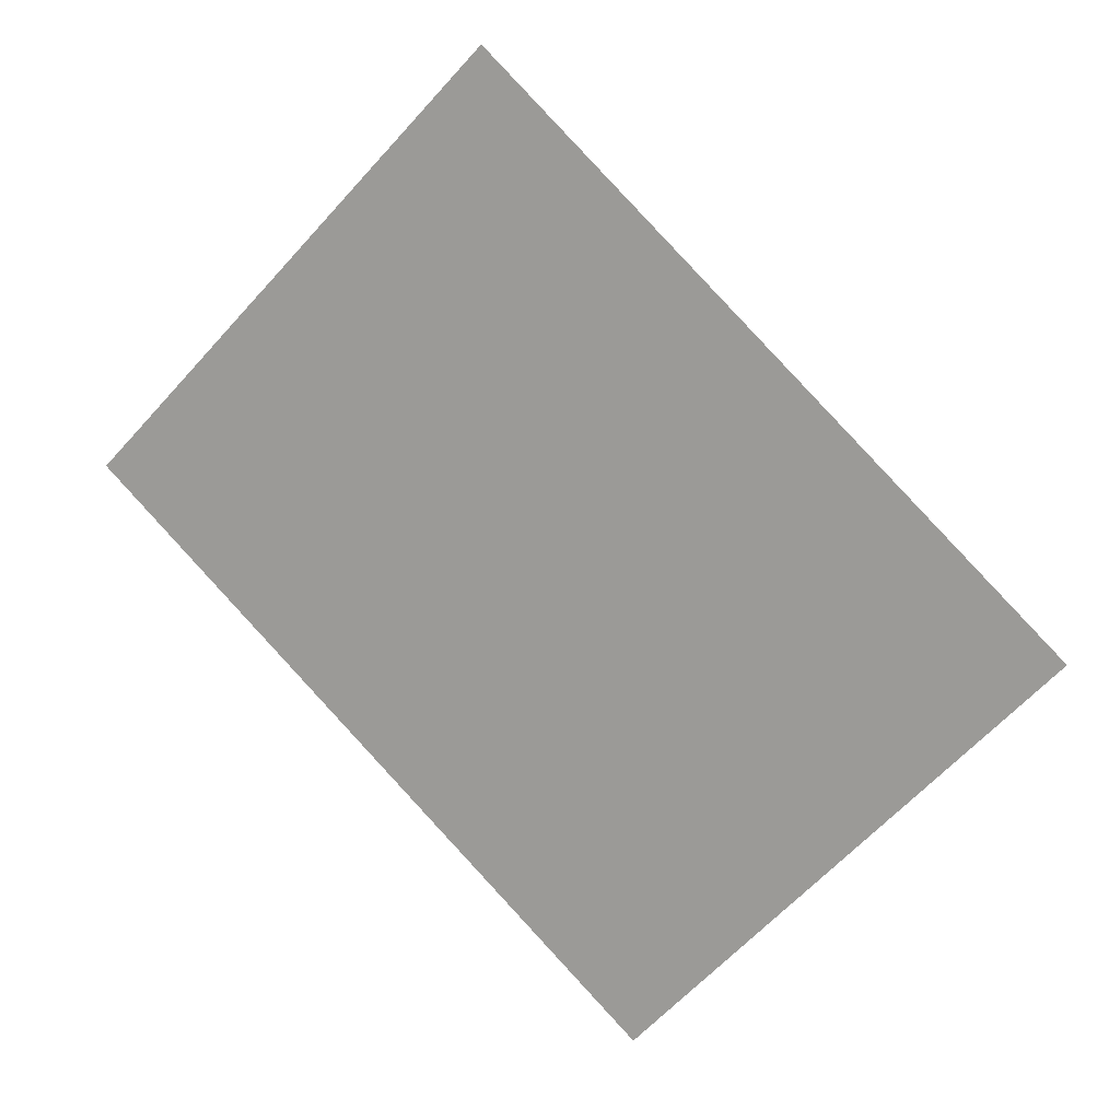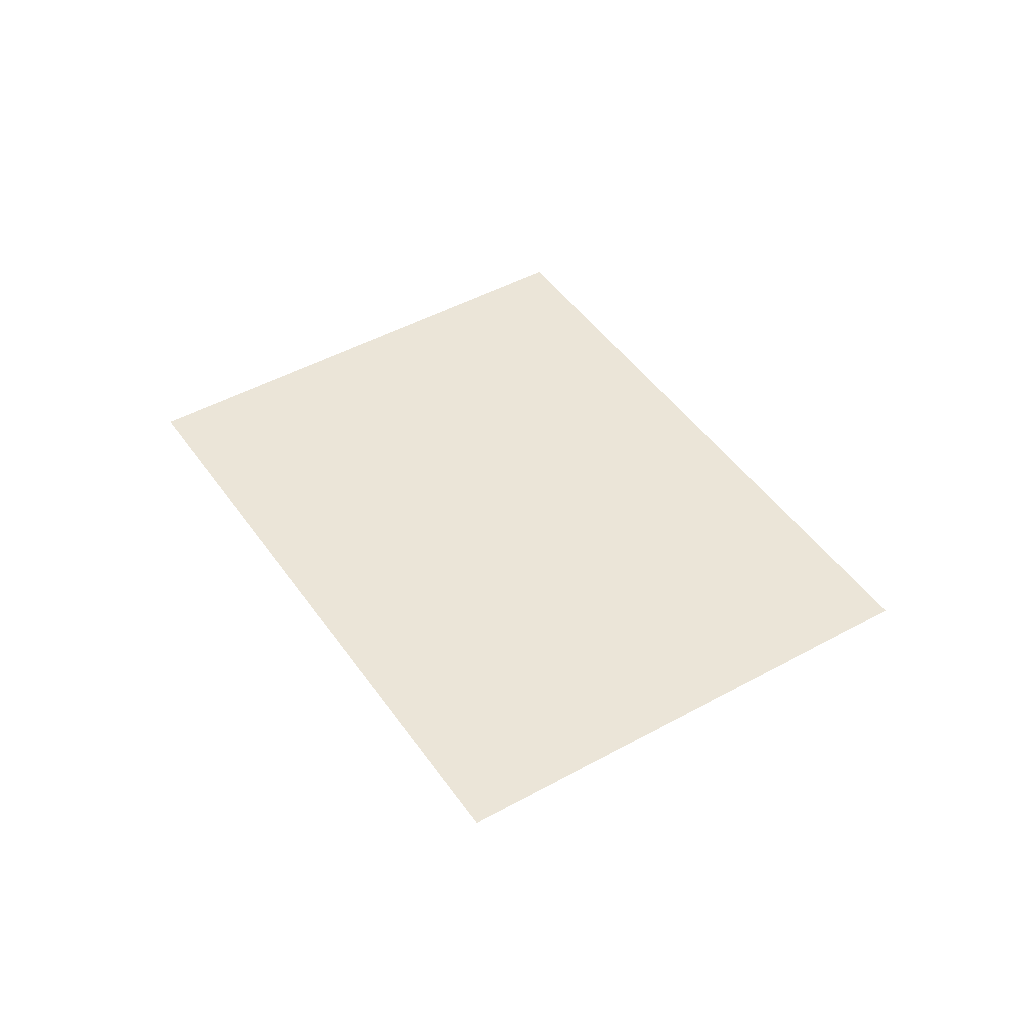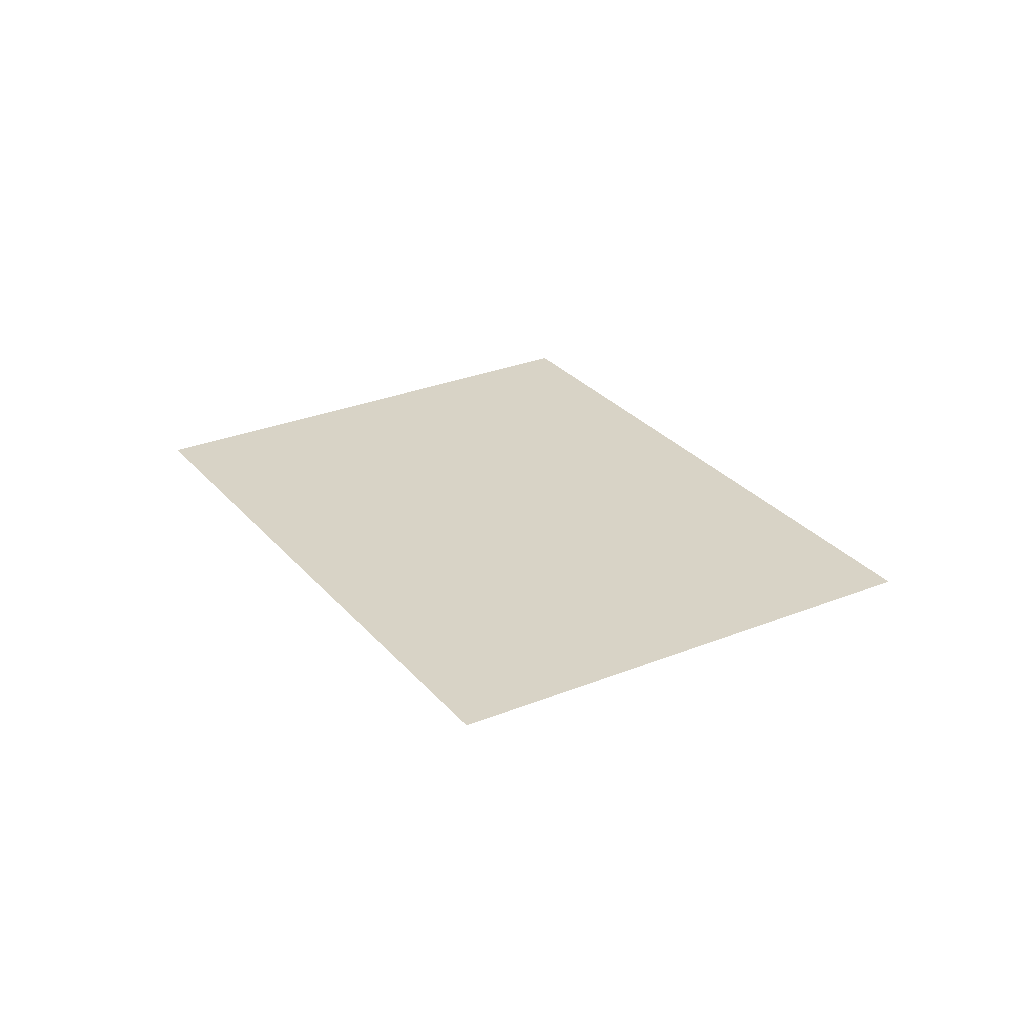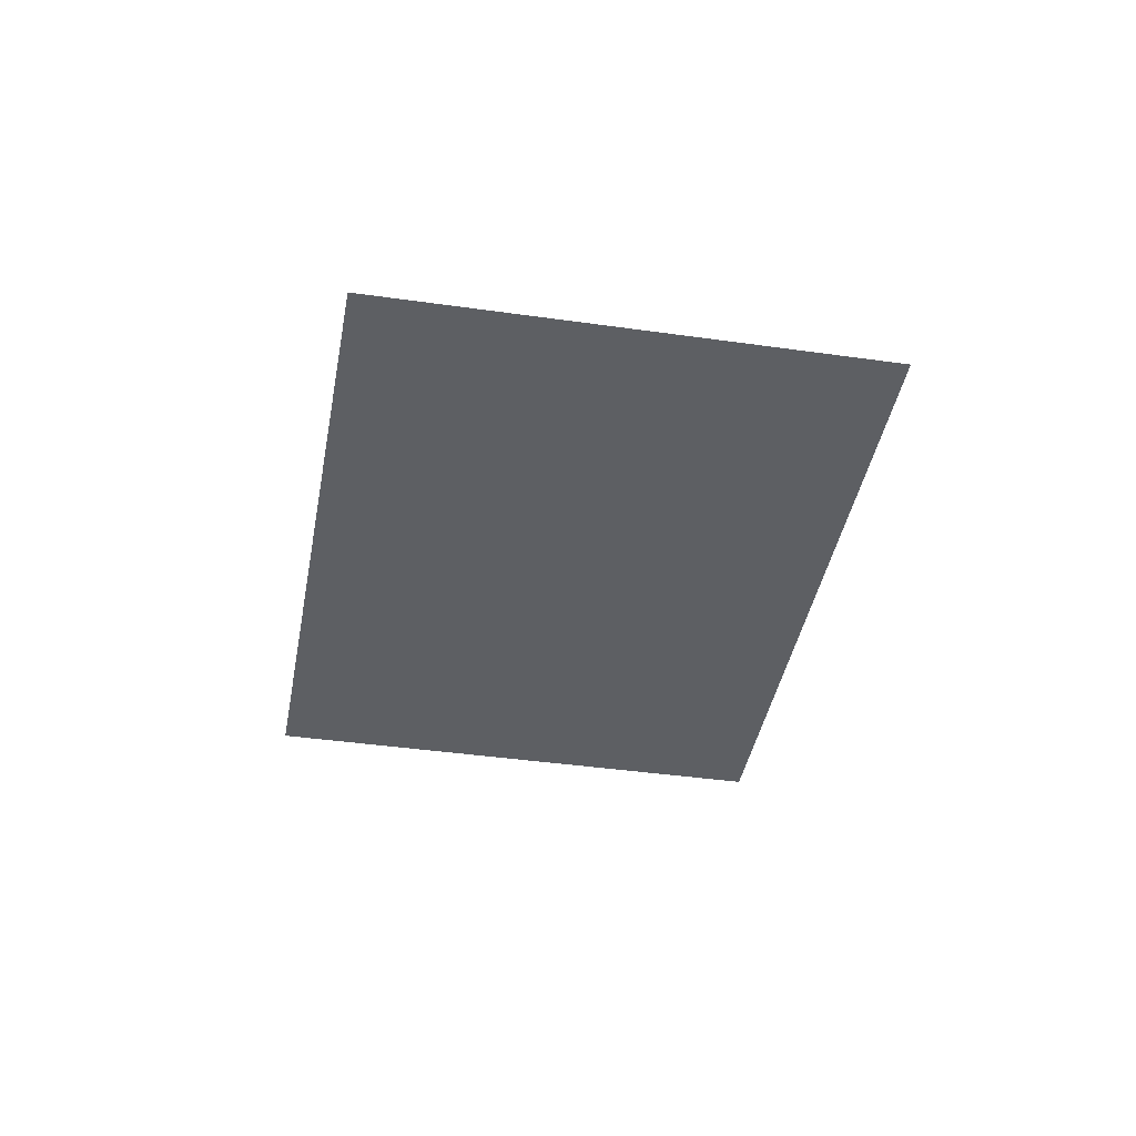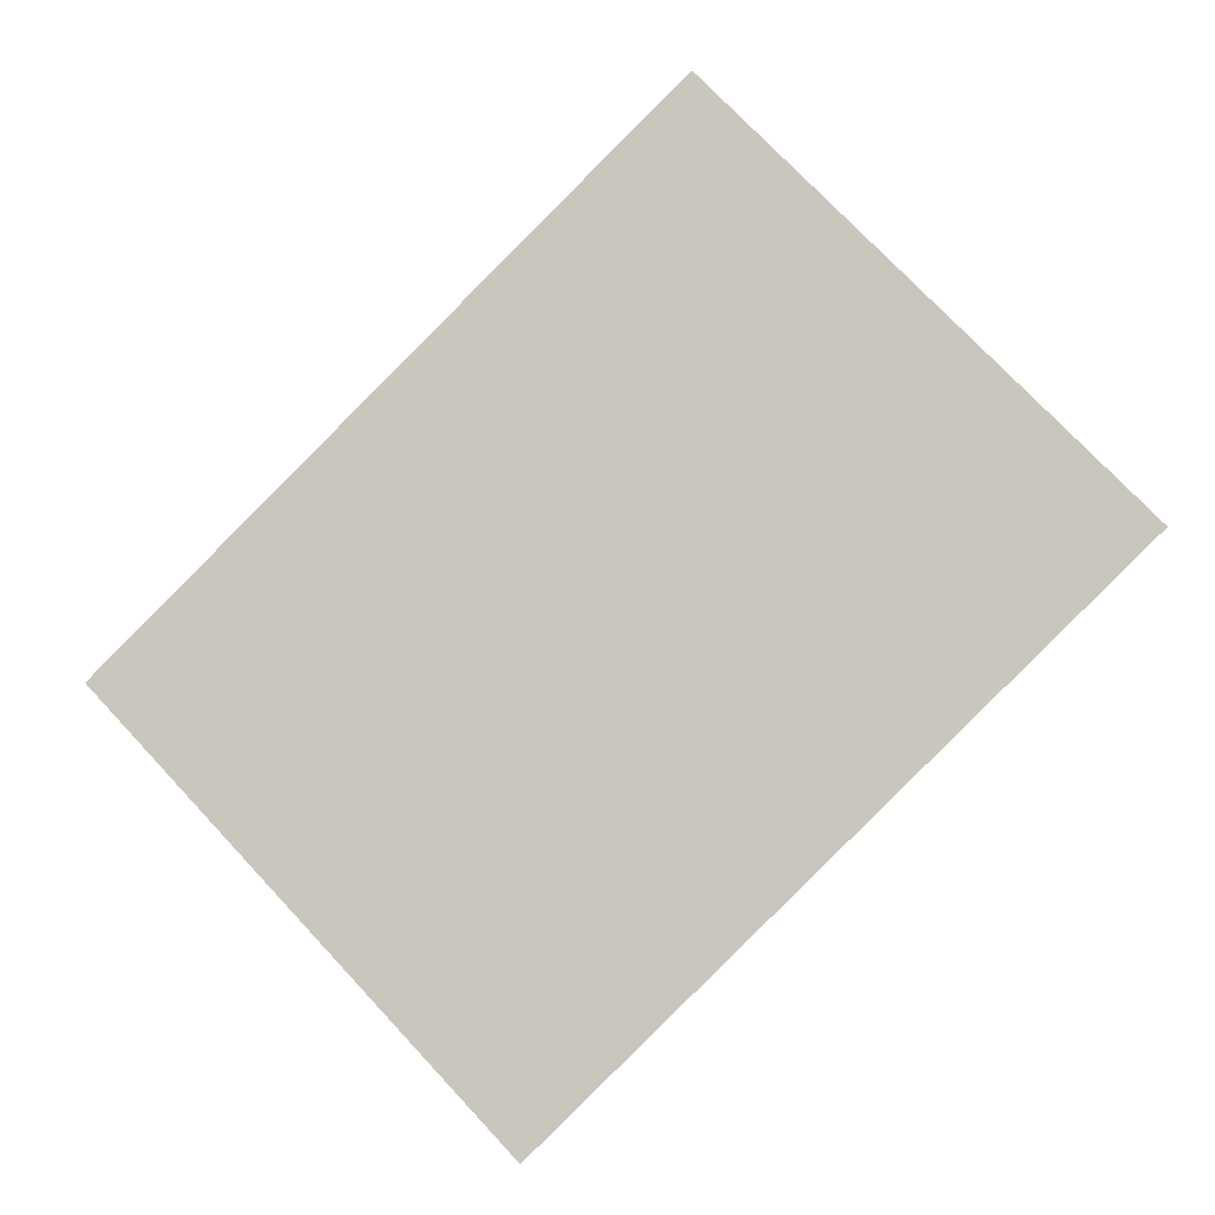
<metadata>
{"format":"obj","ext":"obj","renderer":"f3d","projection":"perspective","resolution":1024,"background":"white","views":[{"elev":14.2,"azim":-160.1,"up":"+Z"},{"elev":45.6,"azim":13.7,"up":"+Y"},{"elev":28.2,"azim":-165.2,"up":"+Y"},{"elev":-39.9,"azim":36.2,"up":"+Y"},{"elev":-7.5,"azim":11.9,"up":"+Z"}]}
</metadata>
<code>
o Paper
v 1.541 1.724 1.913
v 2.066 1.724 1.365
v 0.8188 1.724 1.221
v 1.343 1.724 0.6734
f 1 2 4 3

</code>
